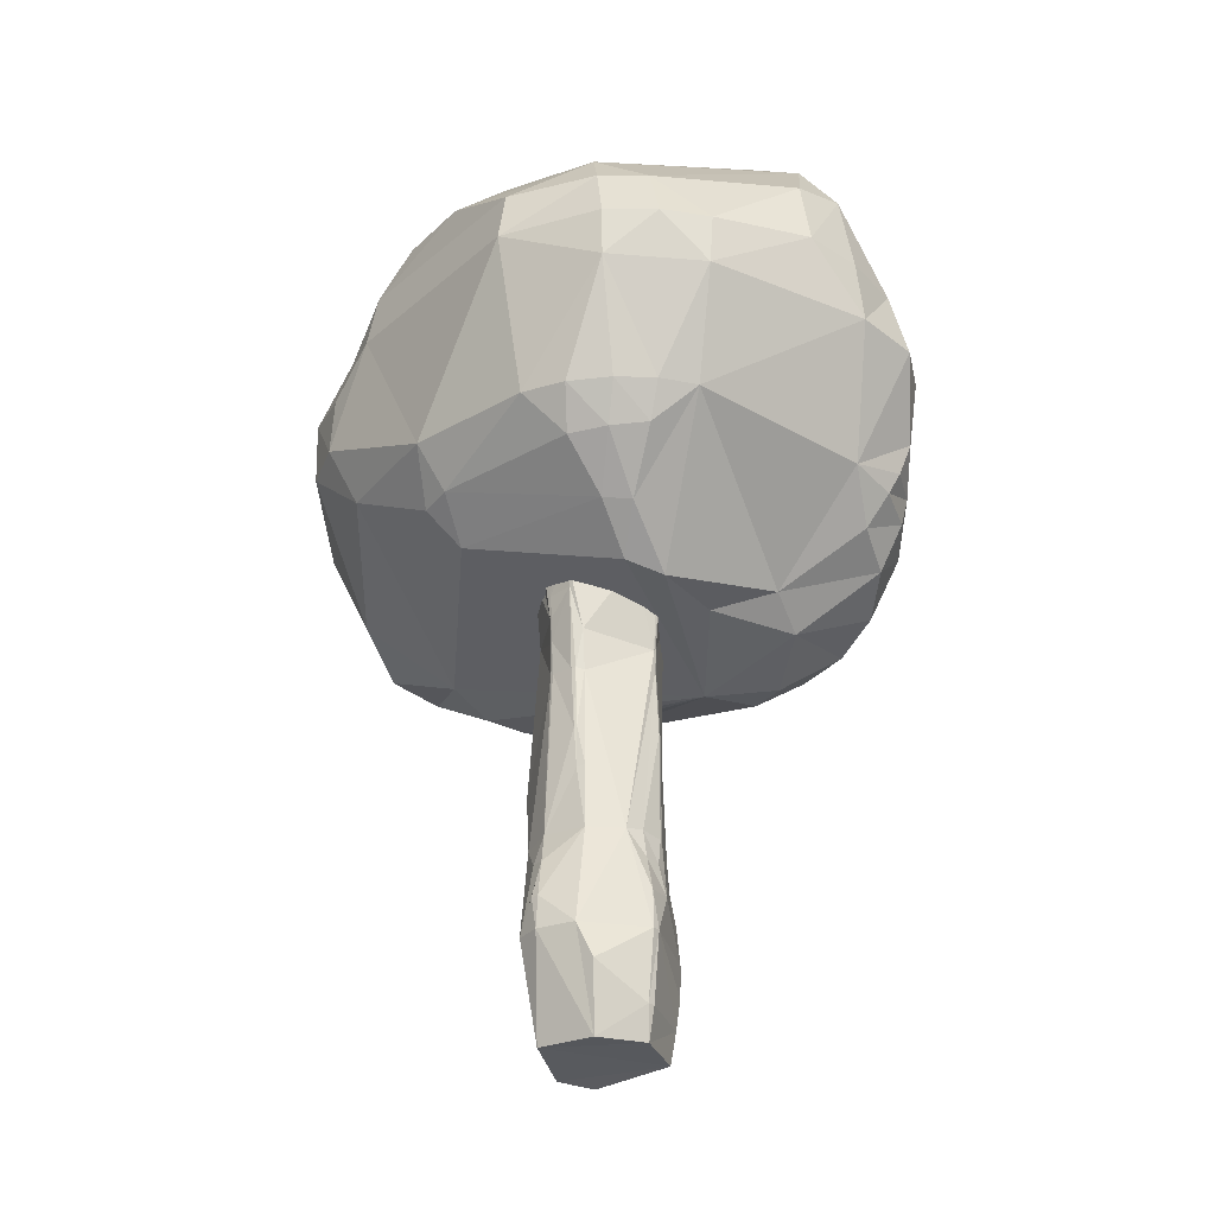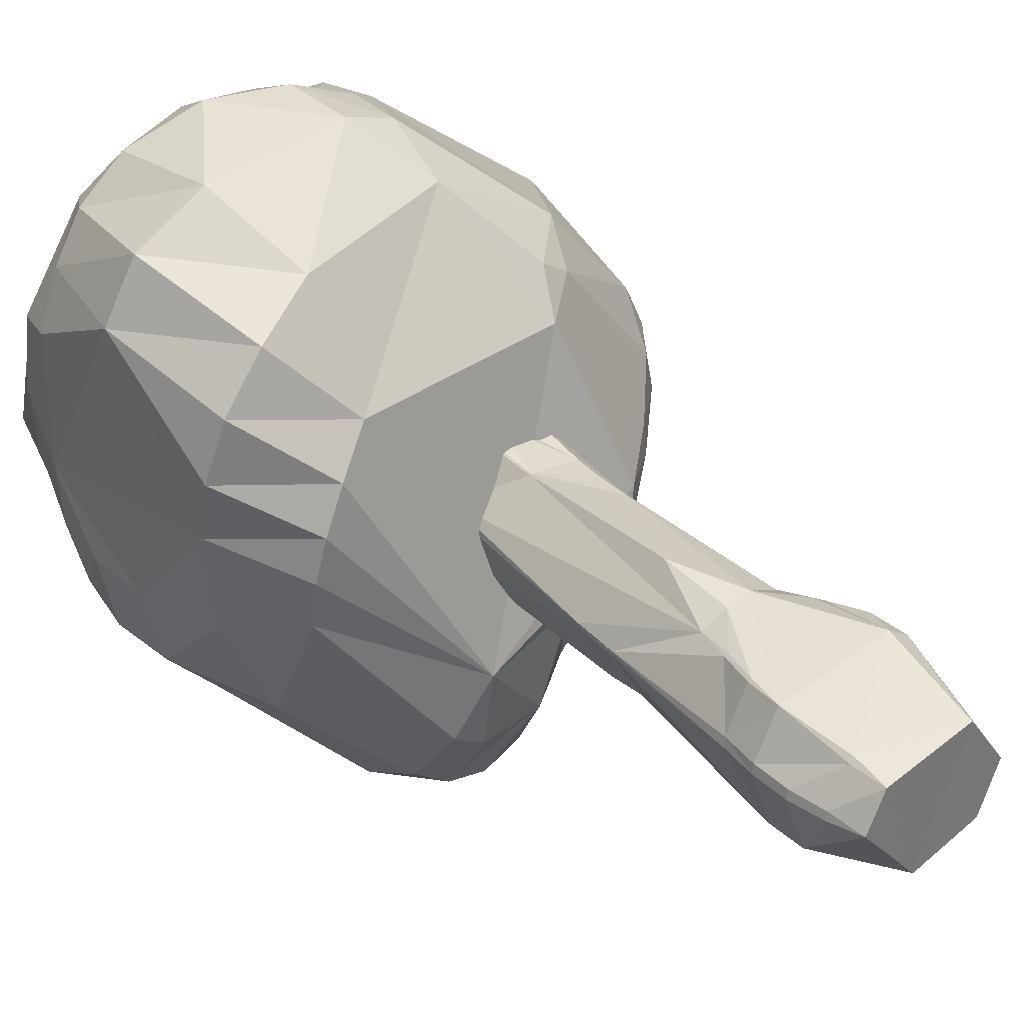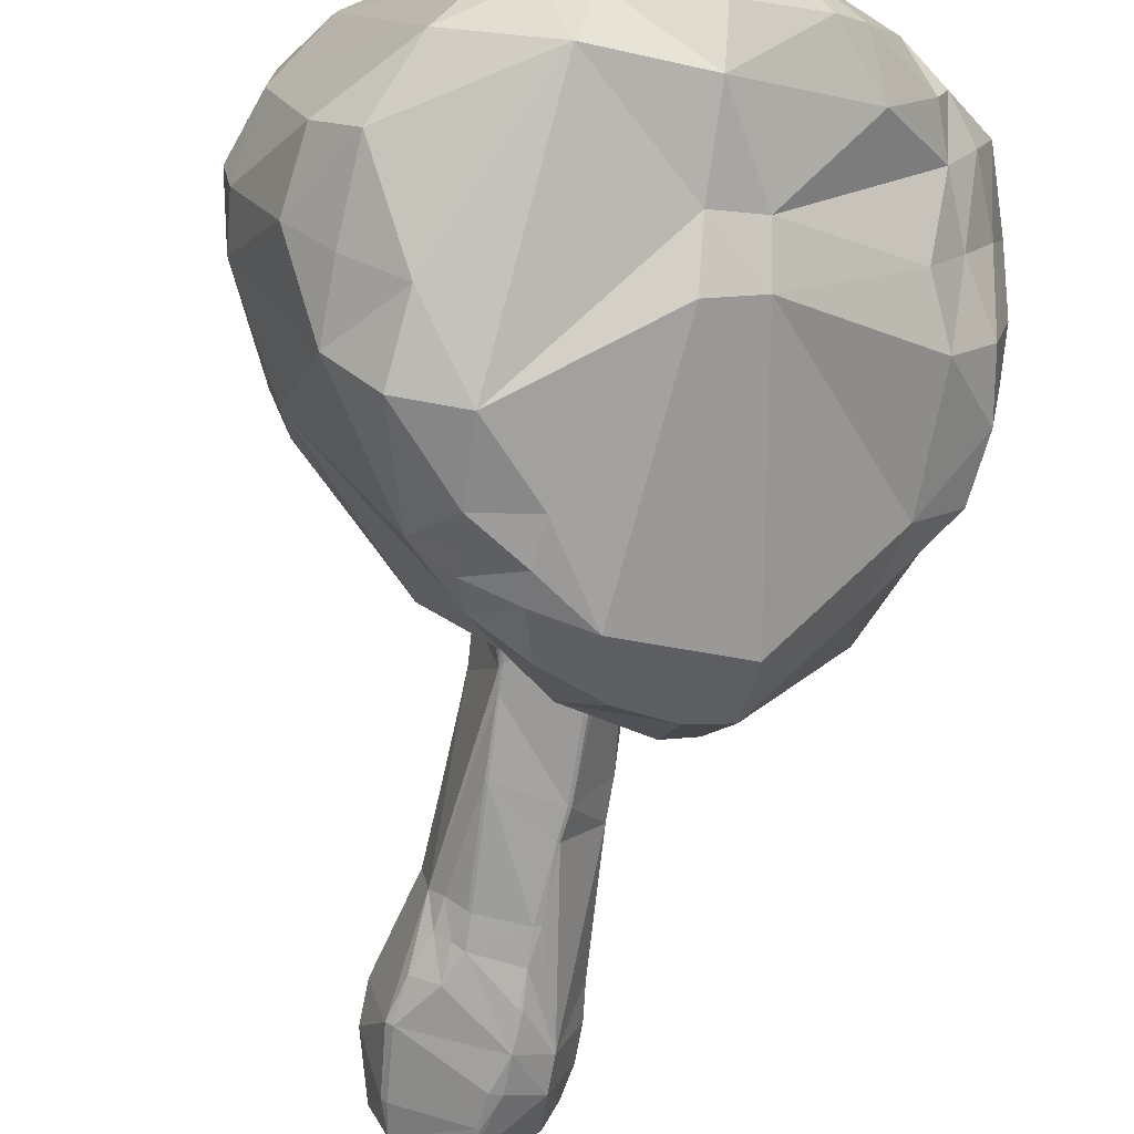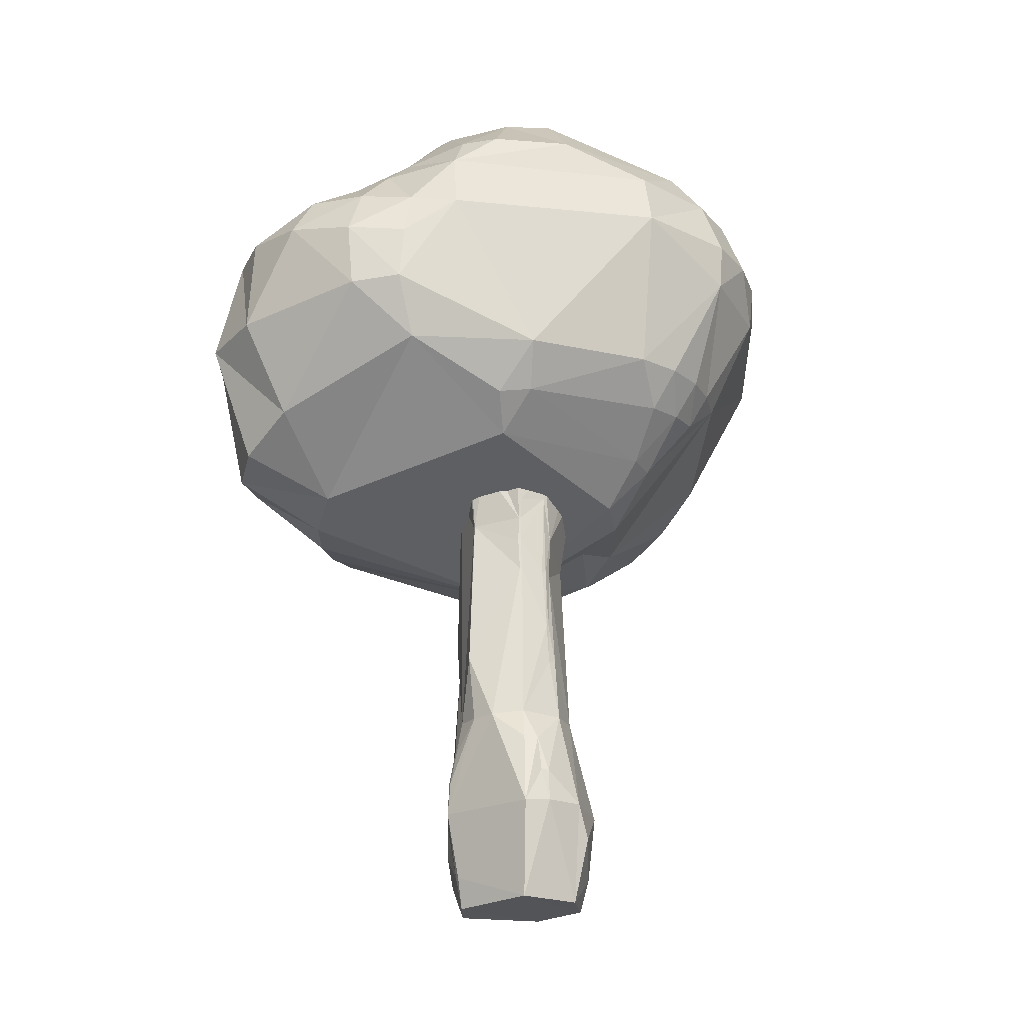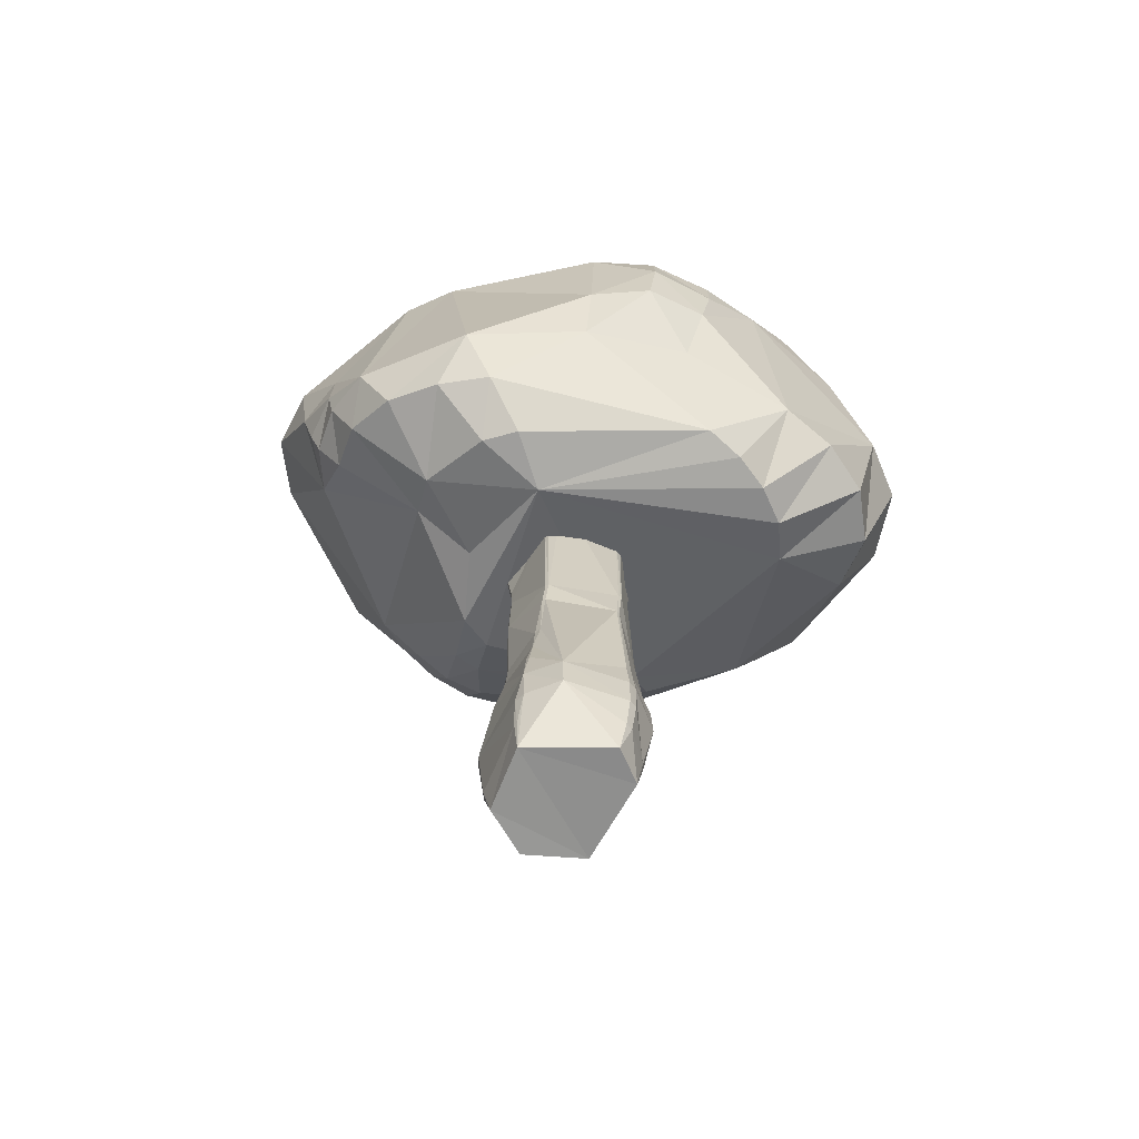
<metadata>
{"format":"obj","ext":"obj","renderer":"f3d","projection":"perspective","resolution":1024,"background":"white","views":[{"elev":-29.1,"azim":90.5,"up":"+Y"},{"elev":35.8,"azim":-38.0,"up":"+Z"},{"elev":-70.4,"azim":170.9,"up":"+Z"},{"elev":-22.8,"azim":28.9,"up":"+Y"},{"elev":-66.9,"azim":-128.9,"up":"+Y"}]}
</metadata>
<code>
o Cylinder
v 0.6112 8.779 -0.9101
v 0.8264 -0.3051 -0.8242
v 1.136 -0.3113 -0.01238
v 0.8418 8.7 0.5598
v 0.5605 -0.2848 0.843
v -0.199 8.72 0.9961
v -0.8784 -0.333 0.5862
v -0.9831 8.734 0.1966
v -1.193 -0.3591 -0.00118
v -0.7819 8.876 -0.7636
v -0.2371 -0.3088 -1.155
v 0.8473 4.244 0.141
v -0.4638 4.241 1.101
v -1.316 4.234 -0.05144
v -0.7149 4.327 -1.068
v 0.4725 2.143 -1.121
v 0.4614 8.742 -0.9712
v 0.9104 2.107 -0.9008
v 0.9 8.884 -0.6556
v 0.9774 1.952 0.9441
v 0.4527 8.825 0.957
v -0.6077 8.765 0.8168
v -1.429 1.951 -0.008292
v -0.5407 2.038 -1.277
v 0.7984 4.21 0.2777
v 1.067 1.954 0.8417
v 0.3795 6.608 0.7215
v -1.038 1.971 0.8072
v -1.31 4.233 0.005296
v -1.391 1.954 0.1305
v -0.6673 4.326 -1.095
v 0.3607 6.561 -0.9936
v 0.3991 6.489 -0.963
v 0.7826 6.705 0.1888
v 0.4167 6.644 0.6989
v -0.9873 1.971 0.8508
v -0.6009 2.022 -1.268
v 1.415 0.8187 -0.009287
v -1.478 0.7322 -0.009354
v -0.5373 0.8078 -1.296
v -1.447 0.742 0.1355
v -1.116 0.7375 -1.001
v -0.3466 0.808 -1.32
v 0.2384 3.177 -1.057
v 0.9219 3.147 0.1381
v 0.5154 3.175 0.7833
v 0.00279 3.11 1.045
v -0.4099 3.095 0.9866
v -0.7979 3.109 0.7652
v 0.6008 3.223 -0.7588
v 0.2931 3.185 -1.033
v 0.8129 3.166 -0.4979
v -0.6702 3.18 -1.115
v -0.5587 3.152 -1.142
v -1.165 7.891 0.2416
v -0.7129 7.441 -1.127
v 0.769 7.492 0.4093
v -0.529 7.602 0.9522
v -1.187 7.945 0.1168
v 0.4604 7.456 0.736
v -0.4946 7.59 0.9691
v -0.7796 7.483 -1.109
v 0.916 0.2509 -0.9072
v -0.9676 0.2076 0.635
v -1.369 0.1536 -0.005346
v -0.261 0.2457 -1.246
v 1.002 0.2492 -0.8195
v -0.8889 0.2239 0.7059
v -1.34 0.1651 0.1245
v -0.3246 0.2444 -1.244
v 1.102 1.404 -0.906
v 1.101 1.393 0.8684
v -1.056 1.393 0.8223
v -1.457 1.35 0.1372
v -1.127 1.354 -1.017
v 0.9949 1.409 -0.9878
v 1.383 1.404 0.2624
v 0.7427 1.381 1.122
v -1.489 1.345 -0.007855
v -0.5549 1.415 -1.335
v 0.2393 2.646 -1.096
v 0.4342 2.721 -0.9975
v 0.8296 2.603 0.8065
v 0.6204 2.627 0.9361
v -0.8728 2.537 0.8327
v -0.9222 2.545 0.7922
v -0.5719 2.59 -1.183
v 0.674 2.736 -0.8152
v 0.7706 4.928 0.3227
v -0.7292 4.836 -1.084
v 0.3482 4.992 -1.03
v -1.327 4.931 0.05801
v 0.3031 4.99 -1.048
v 0.7834 4.944 0.2763
v -1.323 4.9 -0.007637
v -0.7818 4.82 -1.056
v 0.3656 6.124 -0.9775
v 0.7448 5.961 0.1593
v 0.4086 6.031 0.7086
v 0.7436 6.017 0.3017
v 0.4422 6.05 0.6785
v 0.3376 6.134 -0.9897
v 0.7081 6.006 0.3735
v -0.4695 6.979 0.9177
v 0.4018 7.066 0.7304
v 0.4364 7.086 0.7038
v -0.4937 6.971 0.9005
v 0.6248 7.96 -0.9923
v 0.7607 7.926 0.5122
v -0.2213 8.107 1.013
v -0.9314 8.601 -0.9016
v -0.7709 8.77 -1.131
v 0.8231 7.956 0.4412
v -0.5349 8.335 0.9973
v 0.5479 8.259 -1.132
v 0.8348 7.877 -0.6343
v -0.6673 8.311 0.8954
f 69 7 64
f 67 71 38
f 99 27 104
f 40 11 42
f 77 72 3
f 114 110 6
f 6 4 8
f 43 40 80
f 81 82 16
f 56 32 102
f 75 79 23
f 83 26 45
f 50 91 97
f 104 105 110
f 5 78 68
f 47 13 48
f 5 7 11
f 57 100 34
f 46 25 89
f 116 1 19
f 92 29 49
f 108 17 1
f 73 74 64
f 74 79 41
f 79 39 41
f 69 65 9
f 74 41 64
f 69 9 7
f 41 69 64
f 64 68 73
f 71 77 38
f 38 3 67
f 3 2 67
f 2 63 67
f 48 49 85
f 85 86 36
f 36 28 73
f 73 78 47
f 78 72 20
f 84 78 83
f 72 26 20
f 20 83 78
f 46 101 99
f 78 84 47
f 85 36 48
f 36 73 48
f 47 48 73
f 104 13 99
f 13 47 99
f 27 105 104
f 99 35 27
f 84 46 47
f 46 99 47
f 40 43 70
f 70 66 11
f 11 9 42
f 9 65 42
f 65 69 41
f 41 39 65
f 39 42 65
f 42 75 80
f 40 70 11
f 42 80 40
f 78 5 72
f 5 3 72
f 3 38 77
f 6 22 114
f 22 117 114
f 21 4 6
f 4 19 17
f 19 1 17
f 17 115 112
f 112 111 10
f 10 8 17
f 8 22 6
f 17 8 4
f 17 112 10
f 80 76 43
f 76 71 67
f 63 76 67
f 63 2 66
f 2 11 66
f 66 70 43
f 76 63 66
f 43 76 66
f 51 50 82
f 50 88 82
f 81 44 51
f 37 87 24
f 87 81 24
f 76 80 16
f 80 24 81
f 16 80 81
f 81 51 82
f 16 18 76
f 90 96 56
f 96 62 56
f 56 112 115
f 31 15 90
f 54 53 31
f 81 87 54
f 93 51 44
f 44 81 54
f 31 90 93
f 90 56 102
f 44 54 93
f 54 31 93
f 102 91 93
f 90 102 93
f 56 115 32
f 115 33 32
f 32 97 102
f 8 10 59
f 10 111 59
f 111 112 62
f 112 56 62
f 55 8 59
f 95 92 59
f 111 62 96
f 96 90 15
f 15 31 53
f 53 54 87
f 37 24 80
f 53 87 75
f 87 37 75
f 96 15 14
f 15 53 75
f 59 111 95
f 111 96 95
f 14 29 95
f 37 80 75
f 95 96 14
f 15 75 14
f 75 42 39
f 79 74 30
f 75 39 79
f 79 30 23
f 23 14 75
f 72 77 26
f 77 71 52
f 52 71 18
f 71 76 18
f 18 16 88
f 16 82 88
f 88 50 52
f 26 77 45
f 83 20 26
f 45 77 52
f 18 88 52
f 45 46 83
f 46 84 83
f 12 45 52
f 50 51 91
f 51 93 91
f 12 52 98
f 52 50 97
f 98 52 33
f 94 25 12
f 100 89 94
f 33 34 98
f 98 100 94
f 94 12 98
f 91 102 97
f 97 32 33
f 33 52 97
f 110 114 61
f 114 58 61
f 61 107 104
f 21 6 105
f 6 110 105
f 109 4 60
f 4 21 60
f 57 113 109
f 105 106 60
f 60 57 109
f 60 21 105
f 110 61 104
f 78 73 68
f 68 64 7
f 7 5 68
f 7 9 11
f 11 2 5
f 2 3 5
f 33 115 108
f 116 19 34
f 19 4 113
f 33 108 116
f 100 98 34
f 34 33 116
f 4 109 113
f 57 103 100
f 19 113 34
f 113 57 34
f 103 57 35
f 57 60 106
f 106 105 35
f 105 27 35
f 57 106 35
f 89 100 103
f 25 94 89
f 45 12 25
f 101 46 89
f 46 45 25
f 35 99 101
f 89 103 101
f 101 103 35
f 116 108 1
f 49 48 13
f 13 104 107
f 107 61 58
f 58 114 117
f 117 22 8
f 55 59 92
f 117 8 55
f 107 58 117
f 49 13 107
f 86 85 49
f 28 36 86
f 74 73 30
f 73 28 30
f 14 23 29
f 23 30 29
f 28 86 30
f 86 49 29
f 30 86 29
f 49 107 55
f 107 117 55
f 55 92 49
f 92 95 29
f 108 115 17
o Sphere
v 0.3168 9.995 -5.232
v -0.2055 7.092 -3.322
v 0.6108 15.42 -3.432
v 0.8198 14.92 -4.202
v 1.255 11.08 -5.403
v 1.232 9.877 -5.244
v 1.204 9.343 -5.042
v 1.18 8.985 -4.844
v 0.9977 8.425 -4.463
v 0.4969 7.516 -3.005
v 0.4439 7.208 -1.886
v 1.289 15.33 -3.181
v 2.125 12.23 -4.918
v 2.259 11.04 -5.2
v 1.811 9.163 -4.282
v 1.856 15.19 -2.801
v 2.378 14.7 -3.506
v 2.905 13.62 -4.089
v 2.999 12.27 -4.304
v 3.023 11.17 -4.415
v 3.525 13.46 -3.401
v 3.681 12.33 -3.542
v 1.538 7.249 -1.137
v 4.371 12.22 -1.918
v 4.304 11.39 -1.869
v 3.466 9.601 -1.685
v 4.179 13.21 -0.9187
v 4.536 12.25 -1.07
v 3.656 9.614 -1.027
v 3.326 9.01 -0.9101
v 2.514 8.078 -0.6309
v 1.741 7.428 -0.4893
v 3.522 14.04 -0.003929
v 4.121 13.27 -0.06664
v 4.478 12.3 -0.1476
v 4.409 11.48 -0.1557
v 3.737 9.584 -0.3227
v 3.336 8.933 -0.2499
v 2.504 8.128 -0.1271
v 3.643 9.56 0.432
v 3.168 8.884 0.4108
v 3.579 13.26 1.442
v 3.756 12.32 1.546
v 3.326 9.565 1.149
v 1.555 15.02 1.556
v 2.35 13.95 2.376
v 1.897 9.539 2.895
v 1.593 8.8 2.441
v 0.8321 15.02 2.021
v 1.262 13.94 3.194
v 1.113 8.729 2.776
v 0.865 8.156 2.191
v 0.6284 13.9 3.398
v 0.6895 13.3 3.796
v 0.8198 12.3 3.949
v 0.01612 12.43 4.263
v 0.05175 11.59 4.527
v -0.003666 10.61 4.593
v -0.01899 9.58 4.073
v -0.4223 15.02 2.136
v -0.6385 13.8 3.336
v -0.7737 13.3 3.851
v -0.9392 12.6 4.508
v -0.9248 11.7 4.948
v -0.8356 10.53 4.909
v -0.5266 15.36 1.359
v -0.8316 15.02 2.02
v -1.55 13.29 3.771
v -2.036 12.73 4.541
v -2.157 11.95 5.006
v -3.346 12.15 4.554
v -3.251 10.27 4.834
v -2.809 8.638 4.109
v -1.555 15.02 1.558
v -1.984 14.53 1.986
v -3.791 12.63 3.795
v -4.082 12.14 3.951
v -4.404 10.21 4.254
v -3.887 8.125 3.701
v -2.827 7.455 2.519
v -0.5525 15.53 0.4214
v -1.24 15.37 0.8392
v -4.576 12.03 3.269
v -4.914 10.23 3.314
v -4.58 7.999 2.947
v -3.417 7.125 1.949
v -4.086 13.35 1.804
v -4.839 12.51 2.359
v -4.962 11.91 2.417
v -4.87 8.093 2.013
v -3.765 7.043 1.282
v -3.555 14.28 0.5495
v -4.376 13.58 0.8727
v -4.97 12.48 1.288
v -4.851 8.306 1.047
v -3.94 7.067 0.61
v -0.7205 15.45 -0.1228
v -1.561 15.33 -0.1659
v -3.09 14.85 -0.2263
v -4.415 13.8 -0.1783
v -4.855 12.53 0.1789
v -5.067 11.73 0.3675
v -3.973 7.137 -0.09125
v -3.679 14.43 -0.8813
v -4.145 13.8 -0.9161
v -4.577 12.69 -0.777
v -4.97 11.76 -0.6817
v -5.024 10.93 -0.7236
v -4.899 9.976 -0.8475
v -4.438 8.758 -0.8948
v -3.508 14.42 -1.369
v -3.767 13.67 -1.47
v -4.146 12.69 -1.6
v -4.698 11.75 -1.769
v -4.838 10.75 -1.87
v -4.704 9.745 -1.925
v -3.646 12.69 -2.456
v -4.057 11.75 -2.675
v -3.993 9.711 -2.703
v -3.671 8.576 -2.569
v -1.183 15.68 -1.185
v -1.786 15.57 -1.56
v -2.463 15.25 -2.126
v -2.81 14.43 -2.56
v -1.466 15.66 -1.833
v -2.026 15.39 -2.652
v -2.384 8.294 -4.212
v -2.325 7.272 -3.601
v -2.023 6.691 -2.734
v -1.438 6.579 -1.832
v -1.62 13.31 -3.843
v -1.737 12.55 -4.271
v -1.618 7.392 -4.197
v -1.495 6.721 -3.099
v -0.7824 15.51 -3.408
v -0.8334 14.79 -3.982
v -0.8498 13.35 -4.225
v -0.9205 12.48 -4.7
v -0.492 8.667 -5.134
v -0.7565 7.67 -4.638
v 0.3951 9.326 -5.236
v 0.3974 8.846 -5.121
v 0.1774 8.062 -4.75
f 258 123 124
f 164 176 168
f 184 192 178
f 259 260 256
f 130 137 131
f 174 181 175
f 122 118 255
f 193 194 188
f 127 132 143
f 200 195 194
f 144 138 134
f 209 191 216
f 178 171 170
f 160 161 153
f 119 128 247
f 247 140 149
f 146 153 154
f 179 180 173
f 201 206 219
f 189 194 195
f 237 220 227
f 180 185 186
f 135 138 139
f 142 145 153
f 220 246 247
f 151 152 144
f 121 120 129
f 190 195 196
f 196 201 202
f 198 183 166
f 197 202 203
f 203 207 208
f 158 161 165
f 229 234 230
f 150 134 133
f 208 212 213
f 253 120 121
f 216 221 217
f 167 163 166
f 204 211 205
f 159 150 163
f 119 251 250
f 144 145 141
f 223 231 224
f 250 244 257
f 236 232 235
f 130 131 122
f 241 240 243
f 176 182 190
f 187 188 189
f 229 228 241
f 246 245 251
f 258 118 123
f 176 190 197
f 190 196 197
f 176 169 168
f 197 169 176
f 168 165 164
f 184 191 192
f 192 209 178
f 178 177 184
f 259 258 125
f 258 124 125
f 124 123 132
f 123 122 131
f 132 123 131
f 125 126 259
f 126 260 259
f 132 125 124
f 260 257 256
f 130 136 137
f 175 176 164
f 164 161 160
f 160 159 172
f 159 171 172
f 172 173 174
f 175 164 172
f 164 160 172
f 175 172 174
f 181 182 175
f 253 121 254
f 121 122 254
f 122 123 118
f 118 258 256
f 258 259 256
f 256 255 118
f 255 249 254
f 249 248 254
f 254 122 255
f 187 186 188
f 186 193 188
f 147 155 148
f 155 156 148
f 148 149 140
f 143 146 147
f 137 142 143
f 132 131 137
f 126 125 132
f 119 260 127
f 260 126 127
f 140 128 127
f 132 137 143
f 127 126 132
f 148 140 143
f 140 127 143
f 143 147 148
f 194 193 200
f 193 205 200
f 205 206 200
f 200 201 195
f 135 134 138
f 134 150 144
f 150 151 144
f 215 238 239
f 239 242 243
f 243 240 239
f 240 216 239
f 216 217 209
f 217 210 209
f 204 205 193
f 198 214 199
f 214 215 199
f 215 239 216
f 204 193 185
f 193 186 185
f 185 179 178
f 215 216 191
f 199 215 191
f 184 183 191
f 183 199 191
f 210 204 209
f 204 185 209
f 185 178 209
f 209 192 191
f 167 166 170
f 166 177 170
f 178 179 171
f 177 178 170
f 154 153 157
f 153 152 160
f 157 153 161
f 246 251 247
f 251 119 247
f 119 127 128
f 128 140 247
f 149 169 247
f 169 197 247
f 197 203 247
f 203 208 247
f 143 142 146
f 142 153 146
f 154 157 155
f 157 158 155
f 155 147 154
f 147 146 154
f 180 186 187
f 187 181 180
f 181 174 173
f 173 172 171
f 181 173 180
f 171 179 173
f 219 224 225
f 225 232 226
f 232 233 226
f 226 227 212
f 211 218 219
f 219 225 226
f 226 212 219
f 212 207 201
f 207 202 201
f 201 200 206
f 206 205 211
f 211 219 206
f 201 219 212
f 189 188 194
f 237 244 245
f 220 213 212
f 237 245 220
f 233 236 237
f 227 226 233
f 220 212 227
f 233 237 227
f 180 179 185
f 139 141 142
f 142 137 139
f 137 136 139
f 136 135 139
f 141 145 142
f 145 152 153
f 208 213 247
f 213 220 247
f 151 159 160
f 160 152 151
f 152 145 144
f 129 133 134
f 134 121 129
f 190 189 195
f 196 195 201
f 162 129 214
f 129 120 238
f 214 129 238
f 120 252 242
f 252 243 242
f 242 239 238
f 166 162 198
f 184 177 183
f 177 166 183
f 198 199 183
f 162 214 198
f 120 242 238
f 238 215 214
f 197 196 202
f 203 202 207
f 168 169 165
f 169 149 156
f 165 169 156
f 149 148 156
f 156 155 158
f 158 157 161
f 161 164 165
f 156 158 165
f 230 223 222
f 222 221 229
f 221 228 229
f 229 248 234
f 248 249 234
f 235 231 230
f 230 222 229
f 234 235 230
f 133 129 162
f 162 150 133
f 208 207 212
f 253 252 120
f 216 240 228
f 240 241 228
f 228 221 216
f 221 222 217
f 167 170 171
f 171 159 163
f 163 162 166
f 167 171 163
f 204 210 211
f 151 150 159
f 150 162 163
f 250 257 119
f 257 260 119
f 139 138 141
f 138 144 141
f 224 219 218
f 218 211 210
f 210 217 218
f 217 222 223
f 223 230 231
f 217 223 218
f 224 218 223
f 232 225 231
f 225 224 231
f 245 244 250
f 244 256 257
f 235 234 249
f 249 255 256
f 256 244 249
f 244 237 236
f 236 233 232
f 244 236 249
f 235 249 236
f 232 231 235
f 122 121 130
f 121 134 135
f 130 121 135
f 135 136 130
f 243 252 253
f 253 241 243
f 175 182 176
f 182 189 190
f 189 182 187
f 182 181 187
f 241 253 248
f 253 254 248
f 248 229 241
f 220 245 246
f 245 250 251

</code>
